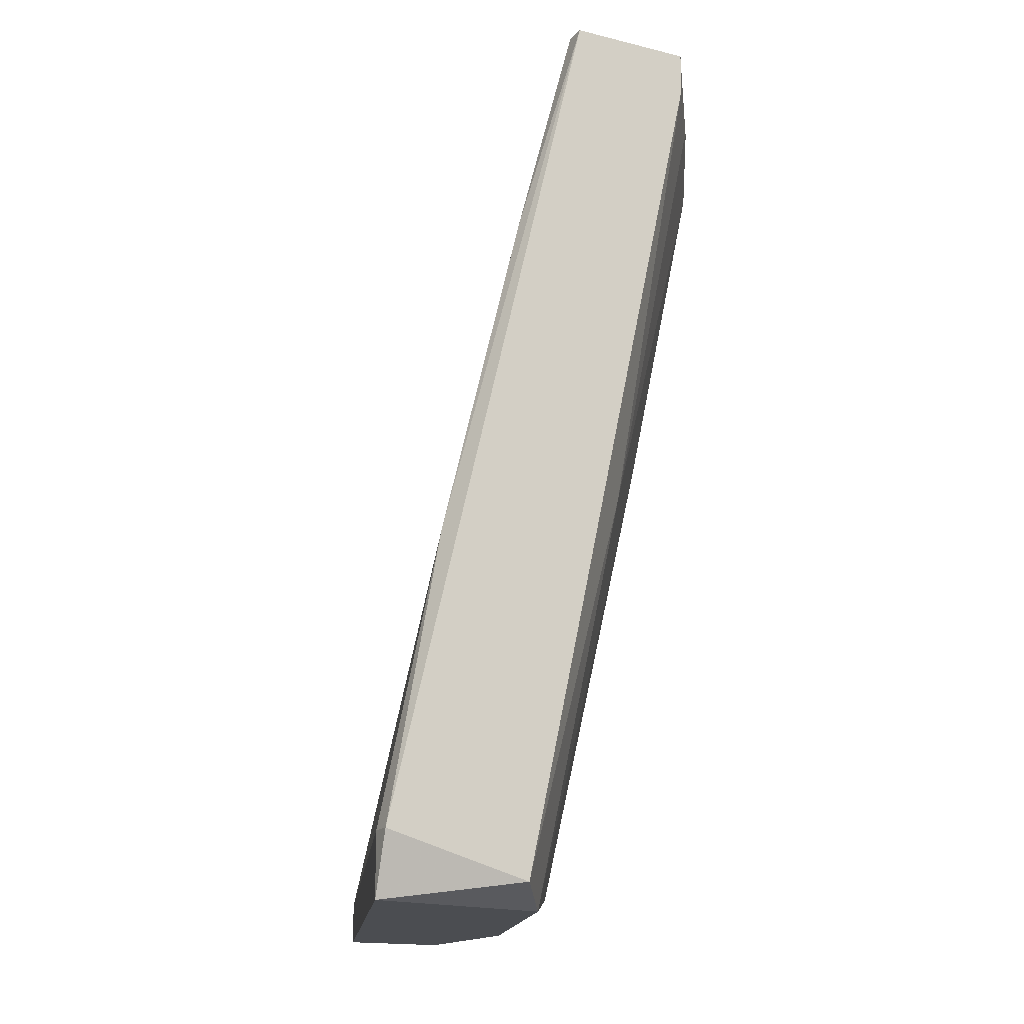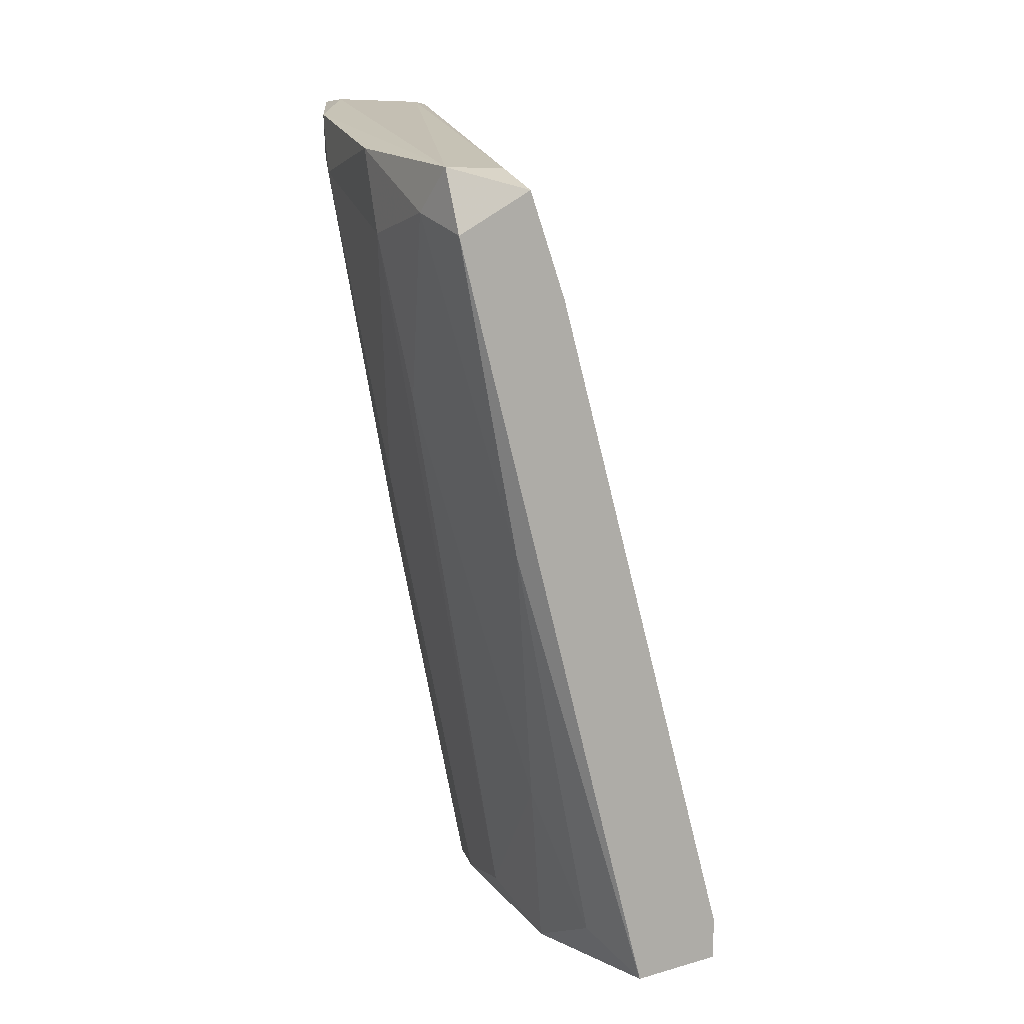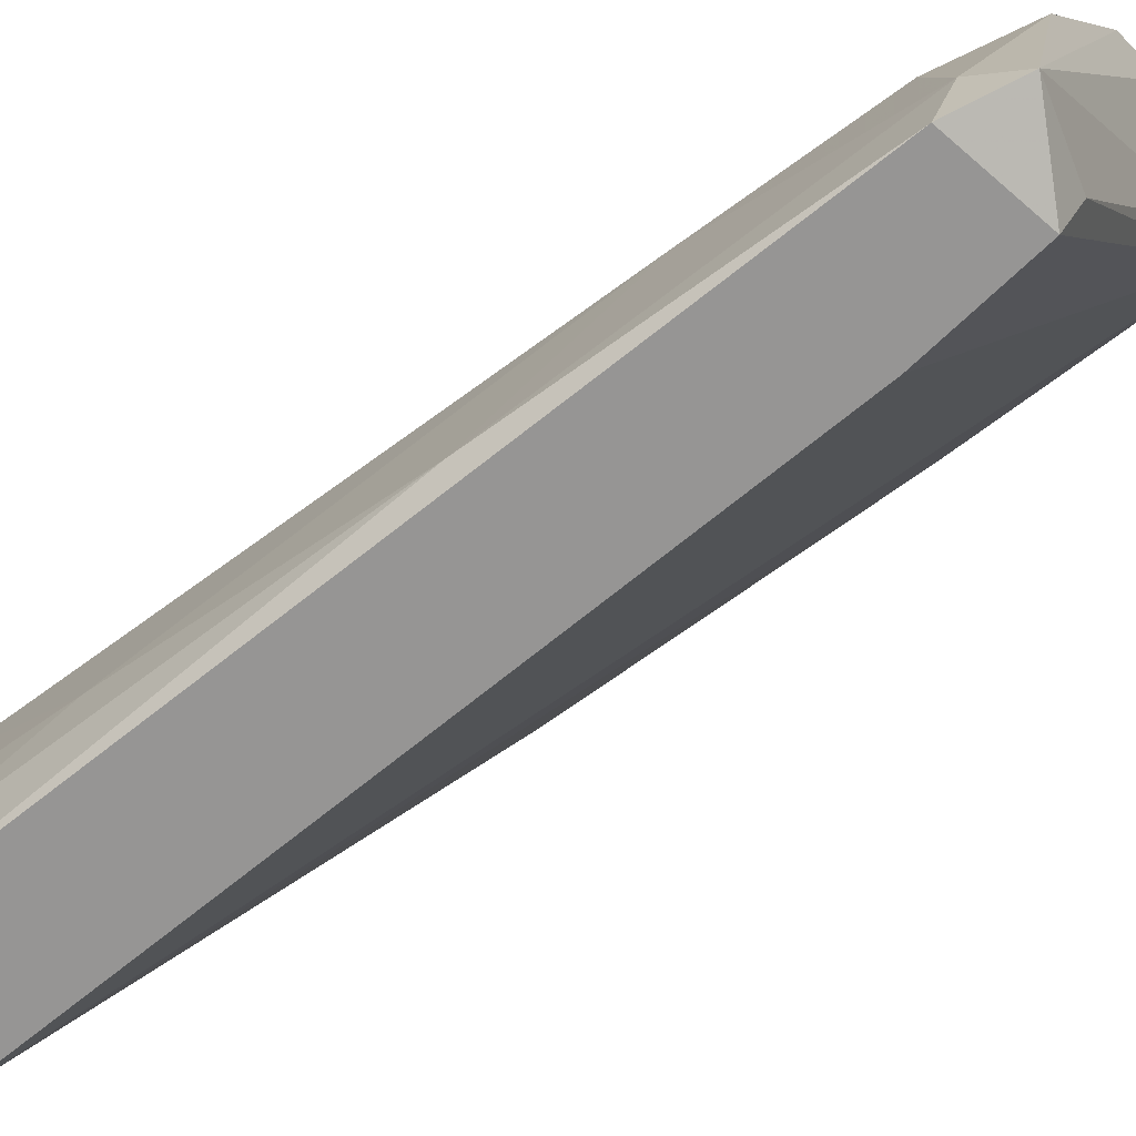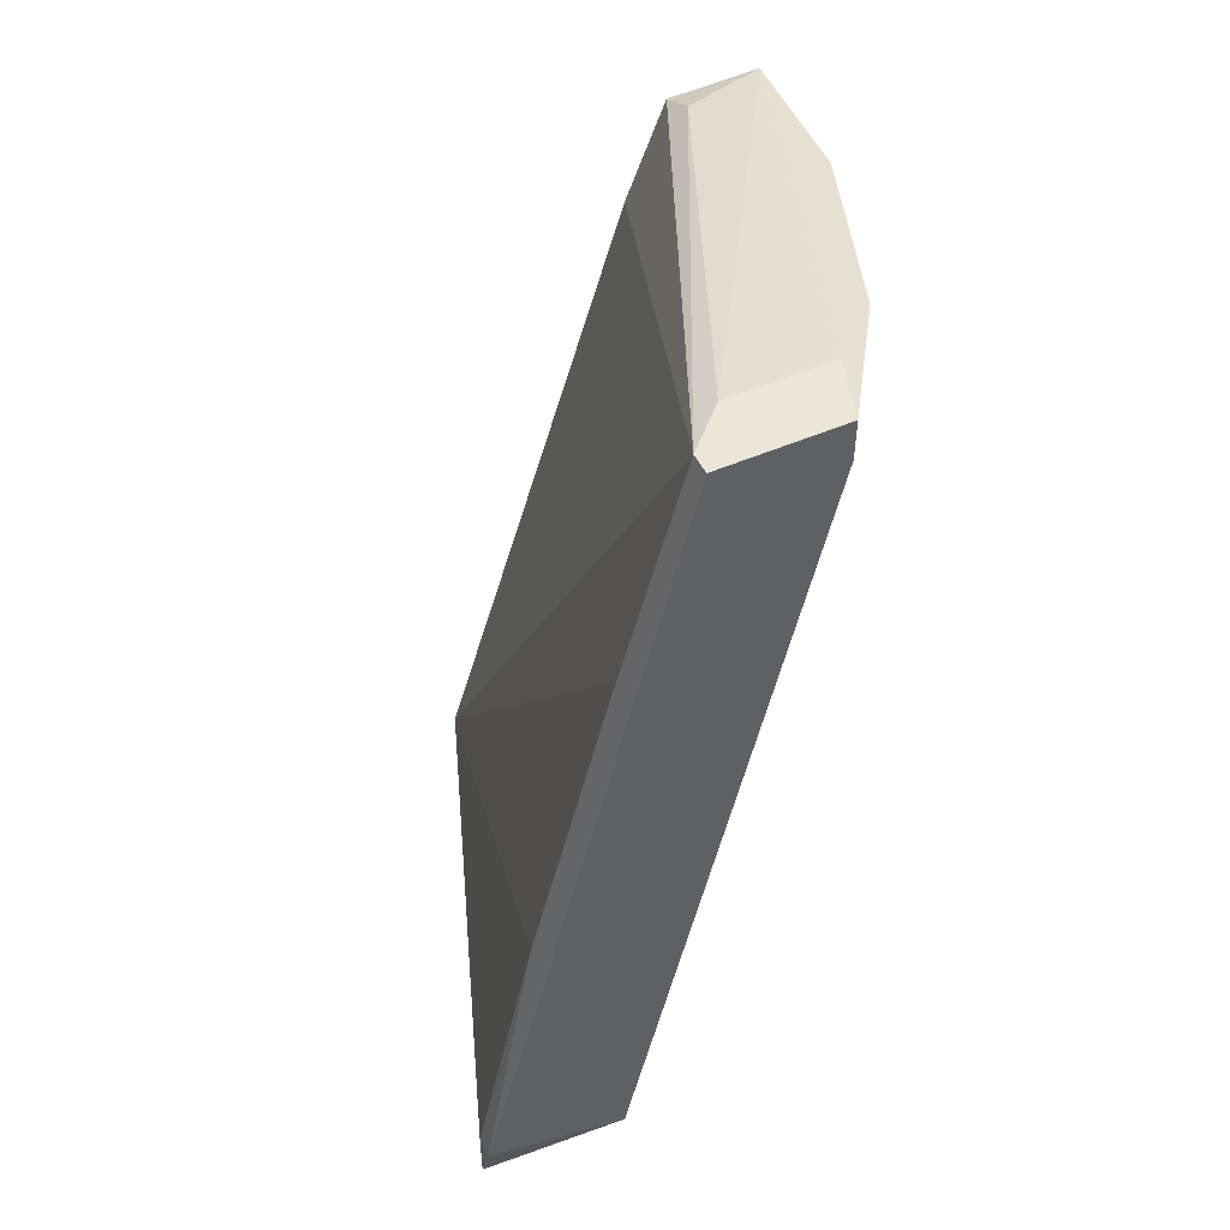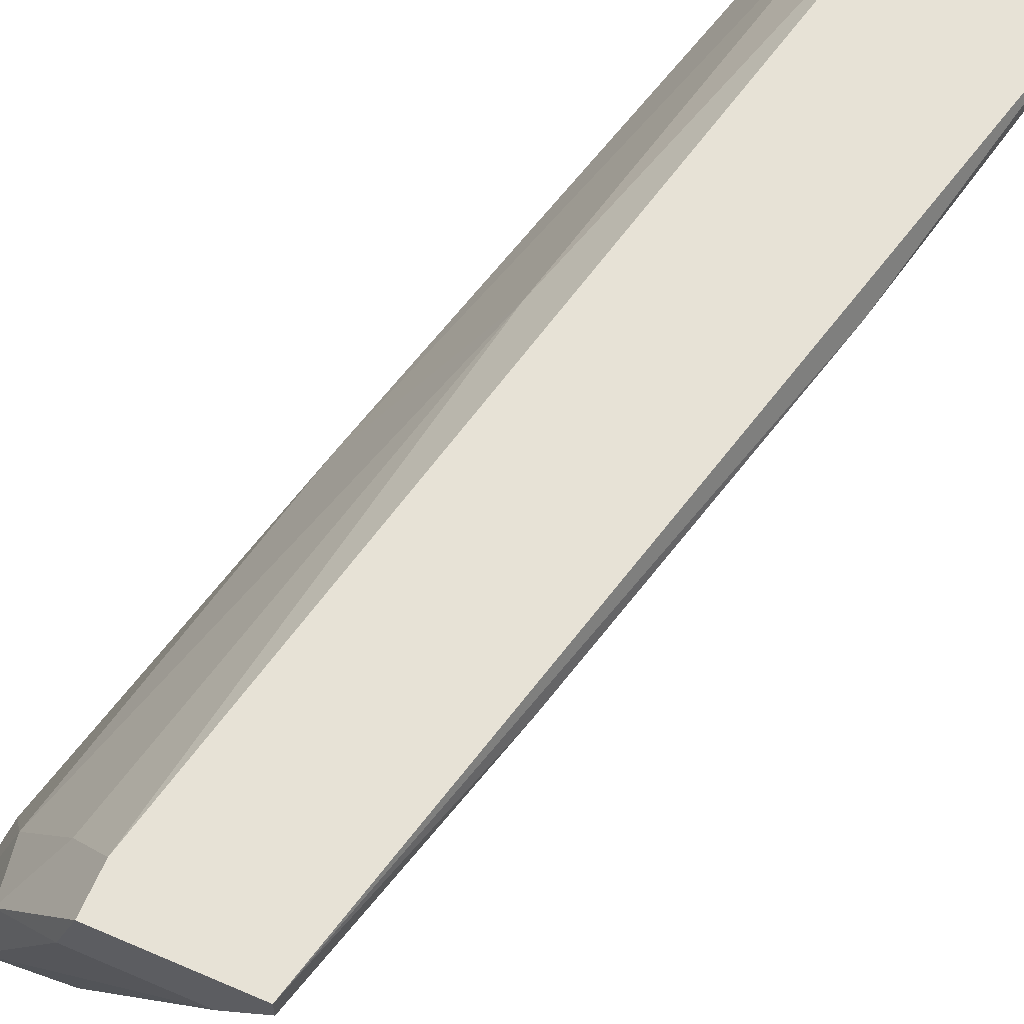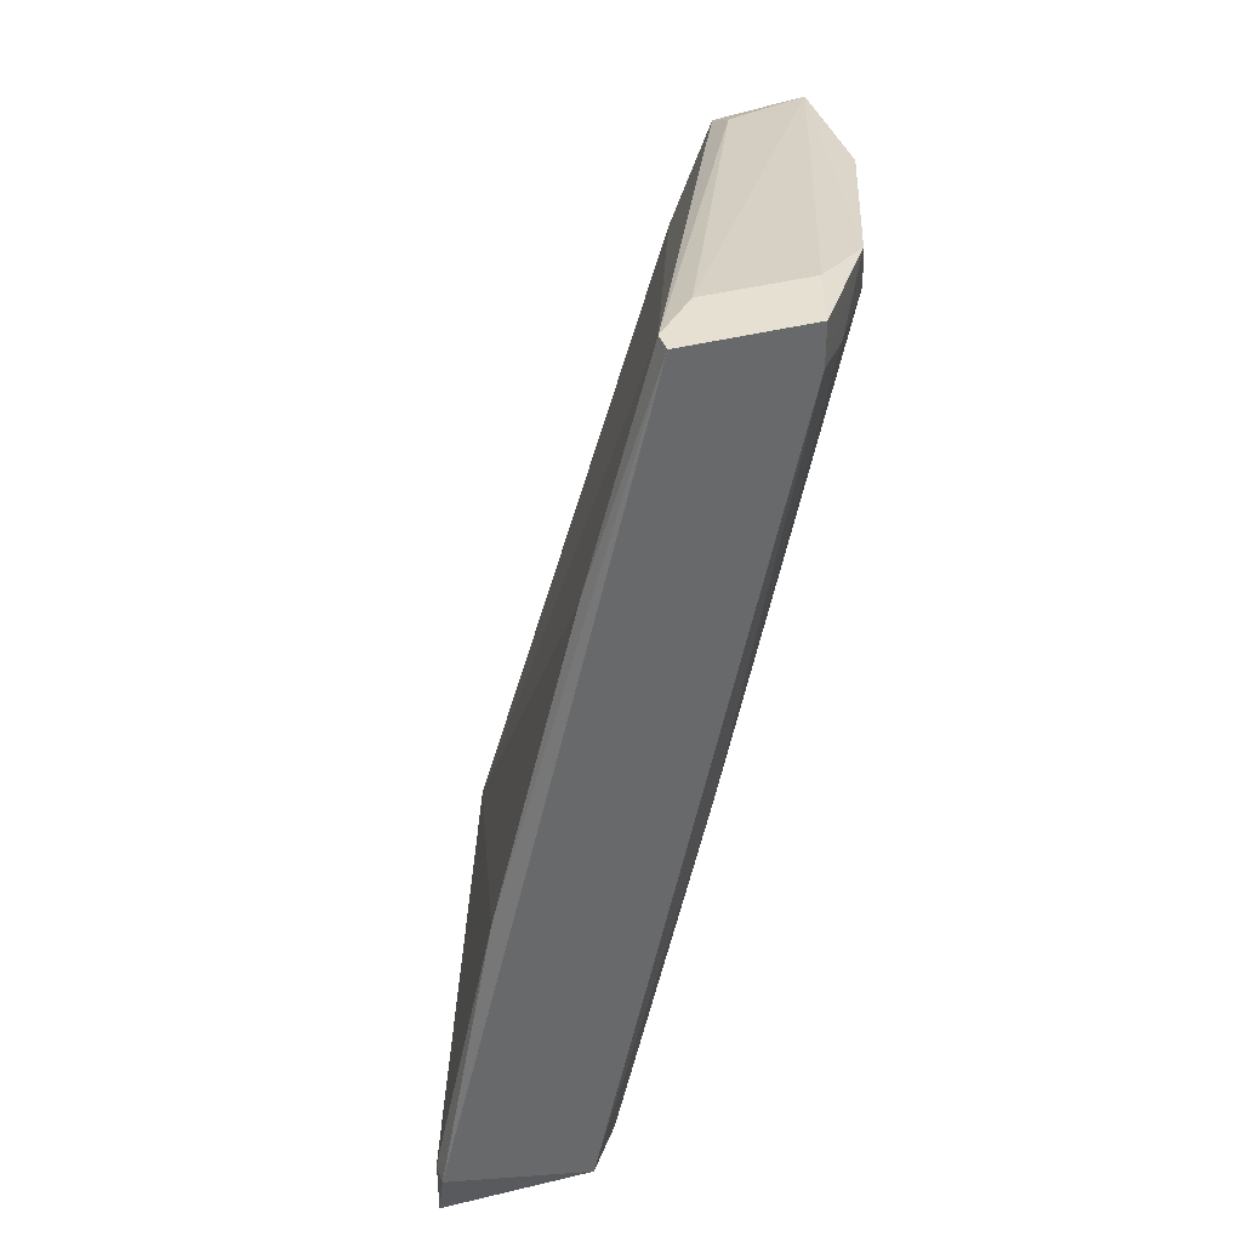
<metadata>
{"format":"obj","ext":"obj","renderer":"f3d","projection":"perspective","resolution":1024,"background":"white","views":[{"elev":-16.0,"azim":-27.0,"up":"+Y"},{"elev":8.7,"azim":142.6,"up":"+Y"},{"elev":-67.6,"azim":112.3,"up":"+Z"},{"elev":49.5,"azim":-25.7,"up":"+Y"},{"elev":63.4,"azim":-156.5,"up":"+Z"},{"elev":38.3,"azim":-18.6,"up":"+Y"}]}
</metadata>
<code>
v 0.04474 0.01568 -0.001758
v 0.0385 -0.01371 0.01338
v 0.0385 0.02458 0.01783
v 0.04919 0.01834 0.005368
v 0.04919 0.02191 0.006257
v 0.04028 -0.0146 -0.001758
v 0.04028 -0.0146 0.005368
v 0.04028 -0.01282 0.008929
v 0.04384 0.006767 0.01249
v 0.04384 0.02191 0.01783
v 0.04206 0.0228 0.02051
v 0.04206 0.02458 0.02051
v 0.03049 0.000542 0.01961
v 0.04117 -0.01282 0.000914
v 0.04562 0.02369 0.01516
v 0.03583 -0.0146 -0.001758
v 0.03583 -0.0146 0.01783
v 0.03583 -0.01282 -0.001758
v 0.05008 0.01834 -0.001758
v 0.05008 0.01924 0.000914
v 0.05008 0.02102 -0.000867
v 0.02782 -0.0146 0.01961
v 0.02782 -0.01193 0.02051
v 0.02782 -0.01193 0.01961
v 0.03673 0.02458 0.02051
v 0.03673 0.02458 0.01961
v 0.04652 0.02013 -0.001758
v 0.04652 0.004991 -0.000867
v 0.04652 0.02102 0.01338
v 0.04652 0.02102 2.5e-05
v 0.03939 0.003211 0.01872
v 0.04295 0.02458 0.01783
v 0.04295 -0.006585 0.002696
v 0.04741 0.01122 0.005368
v 0.03405 0.01478 0.01961
v 0.03405 -0.01371 0.02051
f 15 11 10
f 22 16 17
f 16 27 19
f 16 22 18
f 27 16 18
f 22 17 36
f 17 16 6
f 16 19 6
f 22 36 23
f 36 11 23
f 5 29 4
f 26 27 1
f 18 26 1
f 27 18 1
f 8 4 2
f 23 11 25
f 13 23 25
f 26 25 32
f 19 27 21
f 6 19 28
f 14 6 28
f 36 17 31
f 11 36 31
f 18 22 24
f 13 18 24
f 22 23 24
f 23 13 24
f 4 29 9
f 17 2 9
f 2 4 9
f 31 17 9
f 29 31 9
f 17 6 7
f 6 14 7
f 2 17 7
f 8 2 7
f 26 18 35
f 18 13 35
f 25 26 35
f 13 25 35
f 29 5 15
f 5 21 15
f 21 32 15
f 26 32 3
f 32 21 3
f 4 8 34
f 25 11 12
f 32 25 12
f 11 15 12
f 15 32 12
f 14 28 33
f 7 14 33
f 8 7 33
f 34 8 33
f 28 34 33
f 27 26 30
f 21 27 30
f 26 3 30
f 3 21 30
f 5 4 20
f 19 21 20
f 21 5 20
f 28 19 20
f 4 34 20
f 34 28 20
f 31 29 10
f 11 31 10
f 29 15 10

</code>
